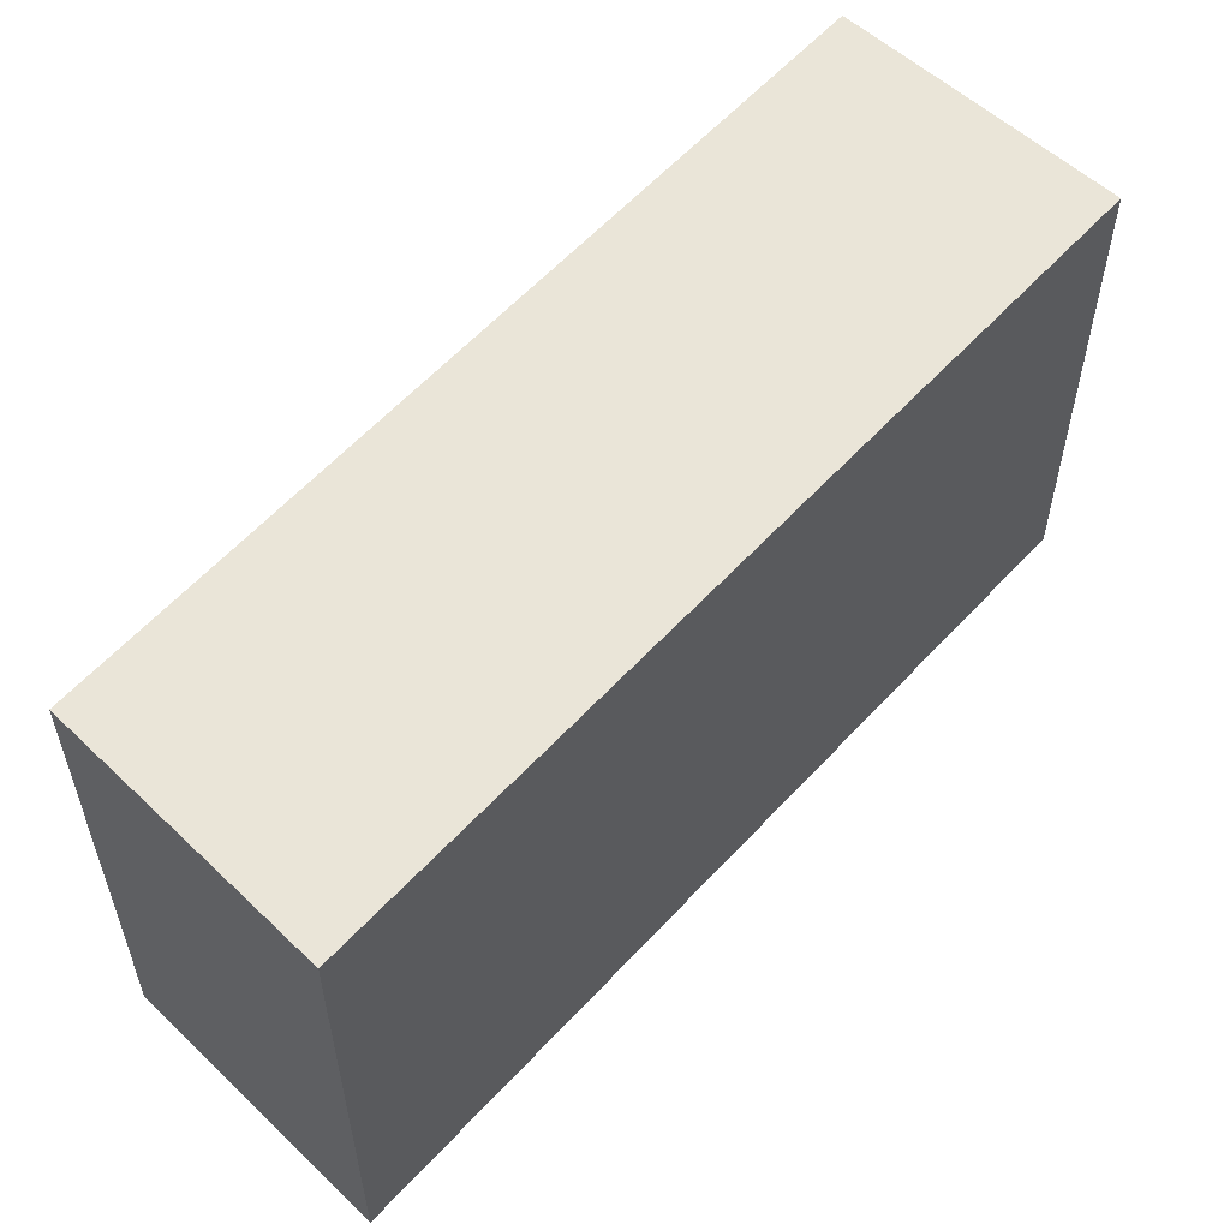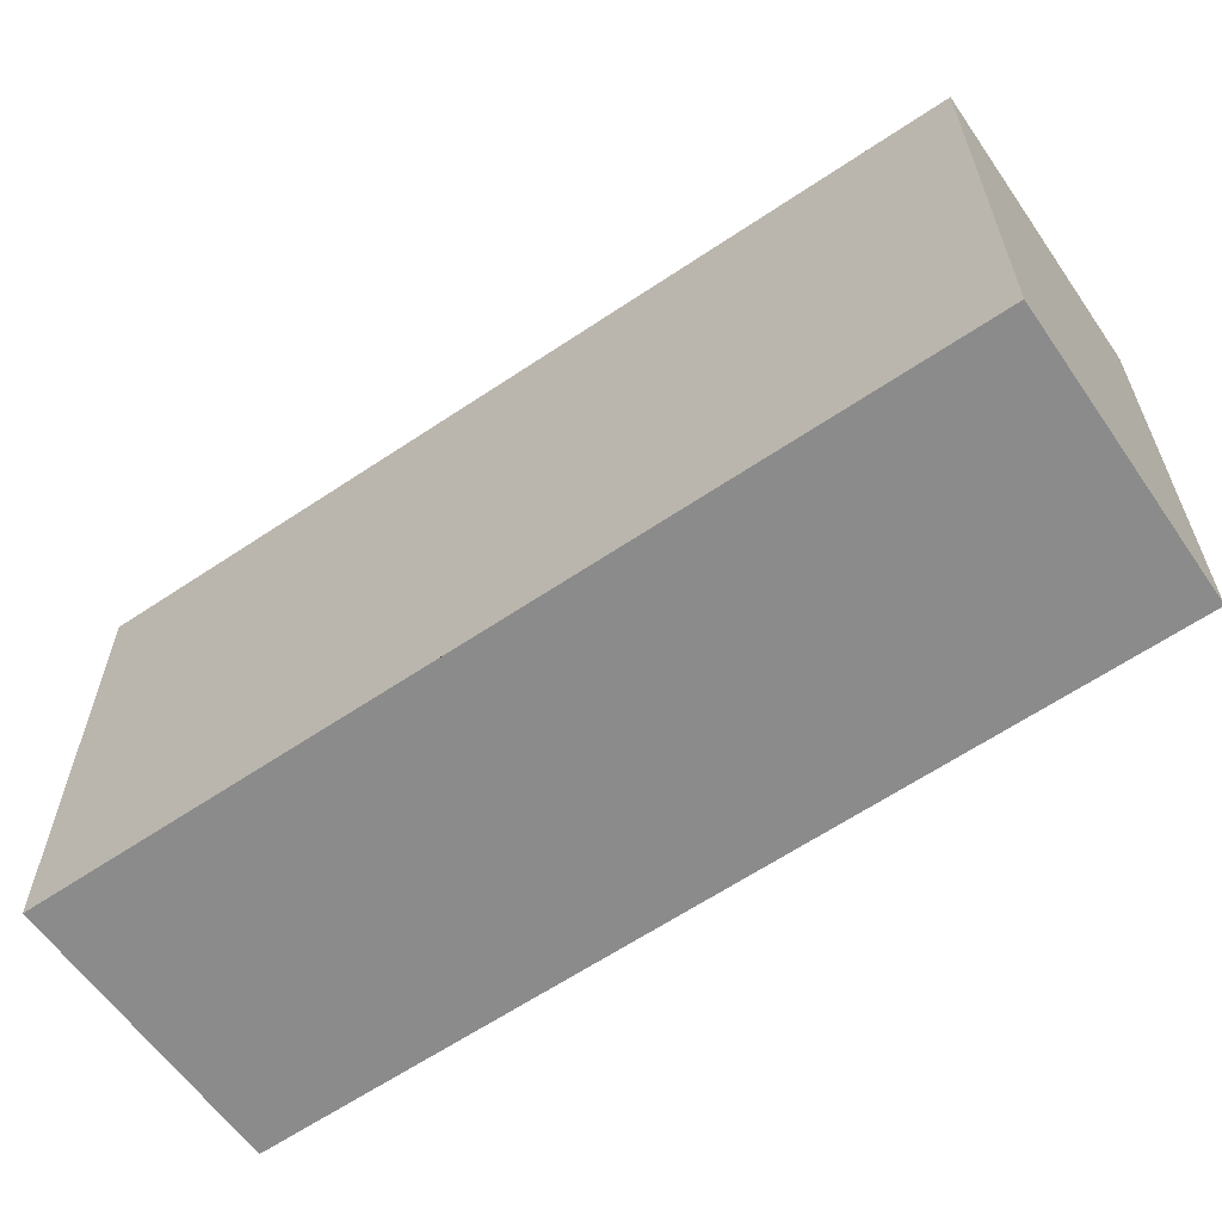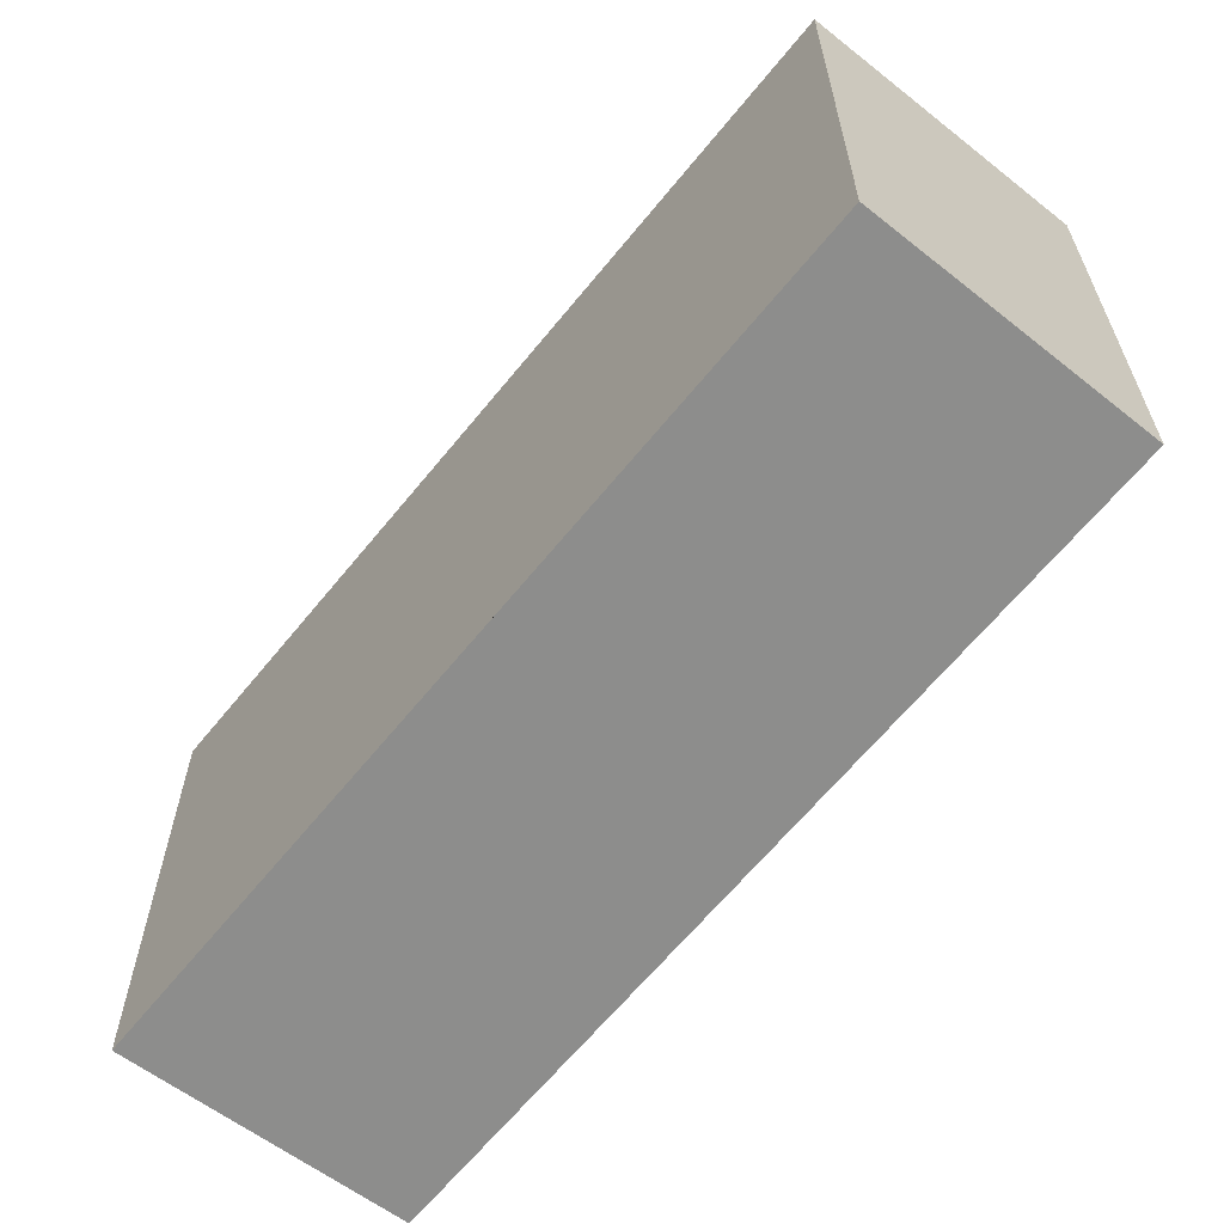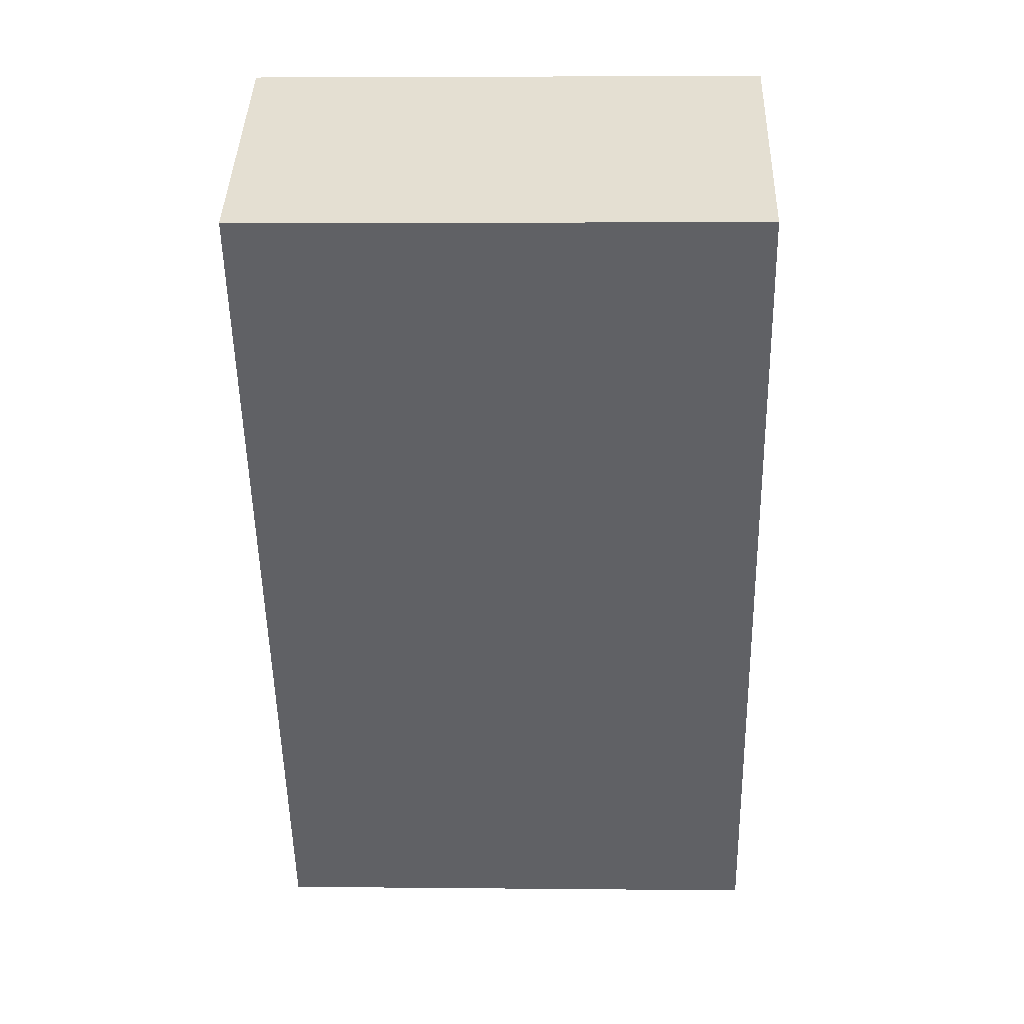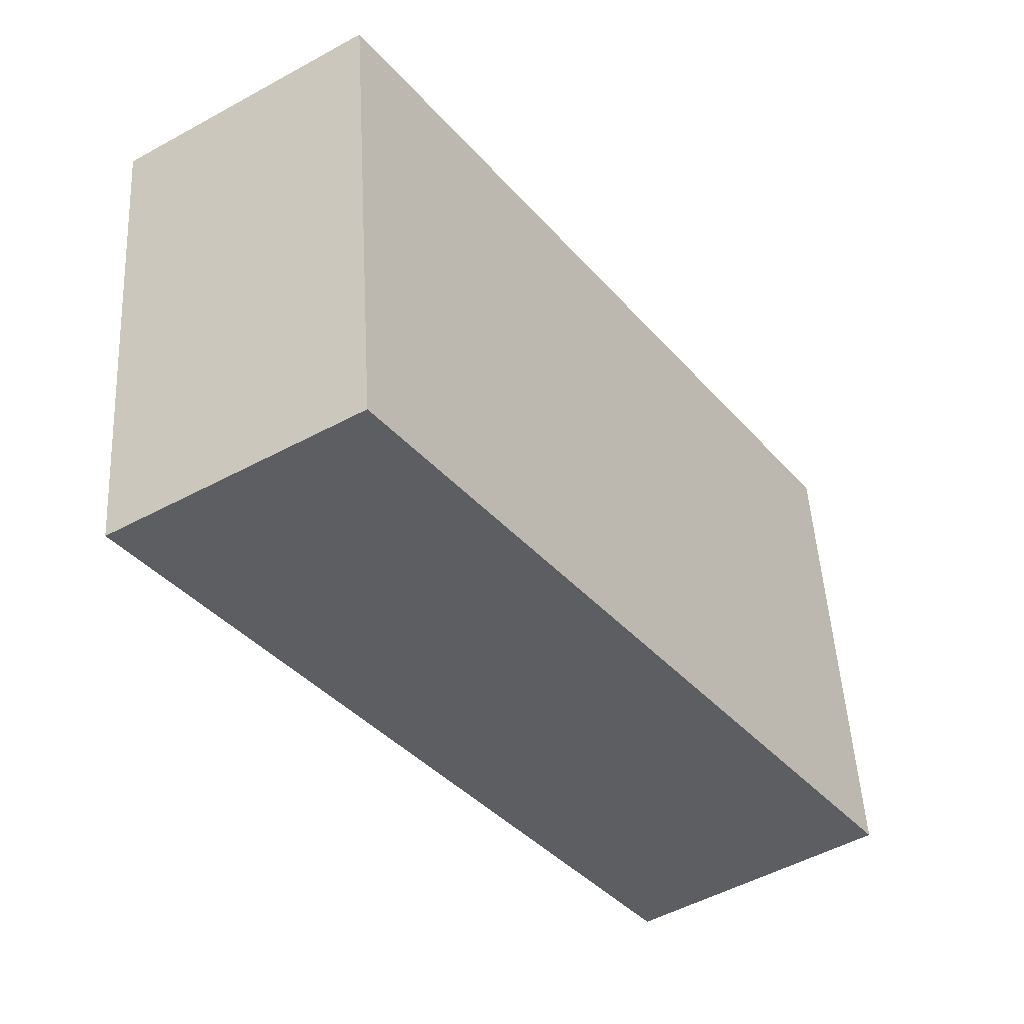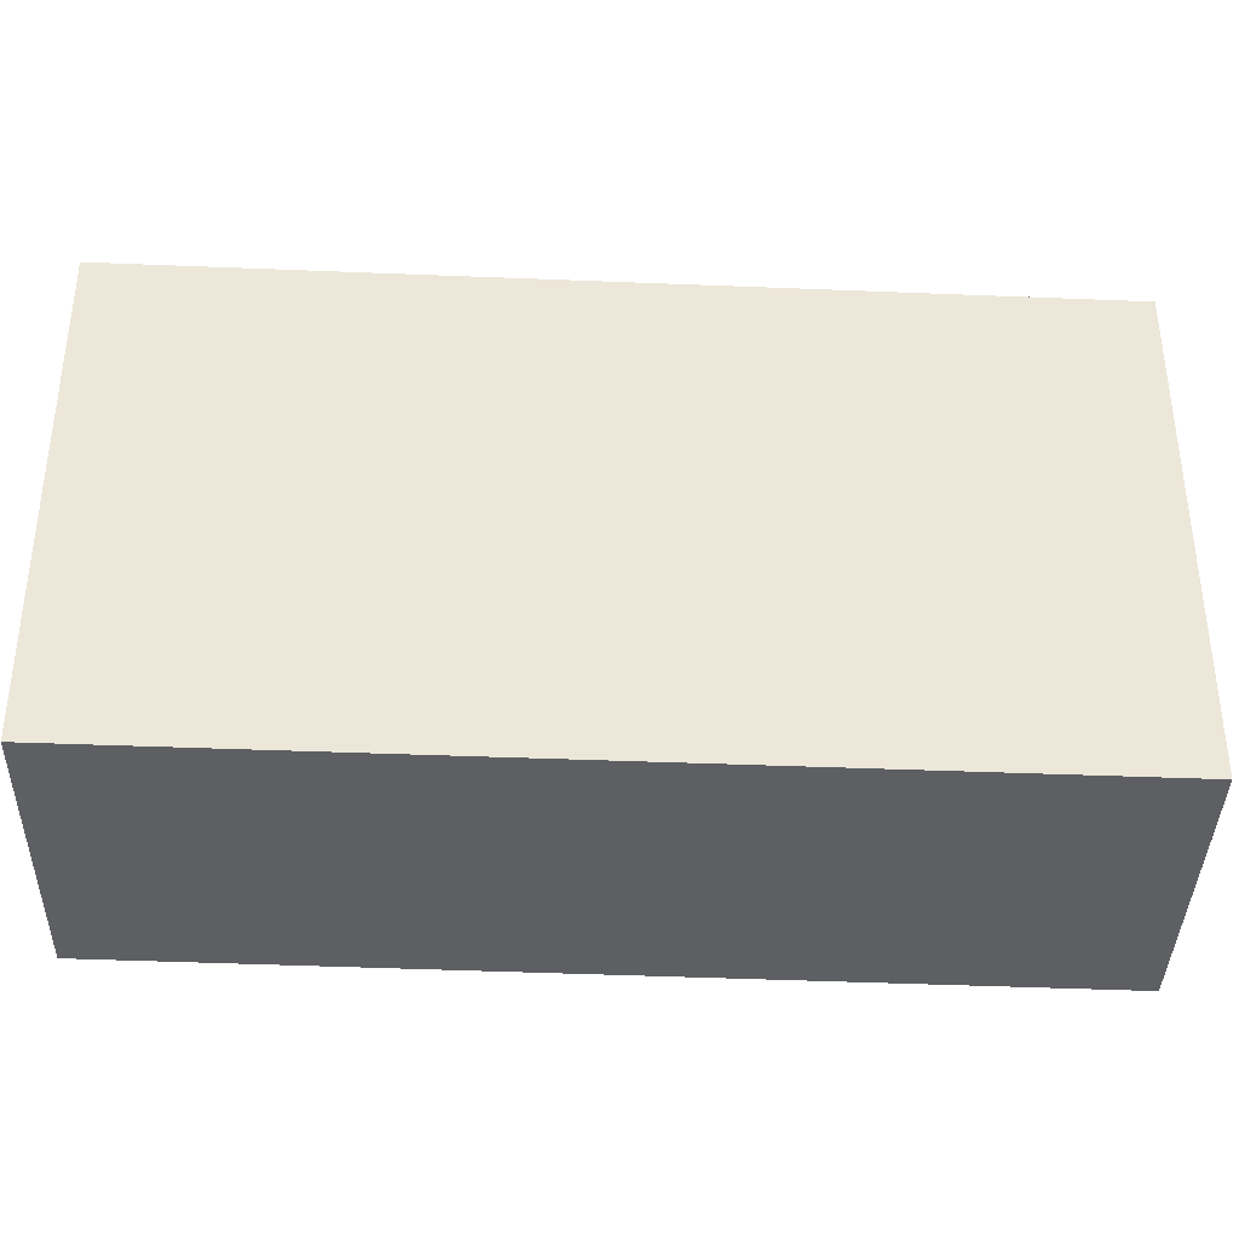
<metadata>
{"format":"obj","ext":"obj","renderer":"f3d","projection":"perspective","resolution":1024,"background":"white","views":[{"elev":58.7,"azim":77.3,"up":"+Y"},{"elev":-63.9,"azim":159.3,"up":"+Y"},{"elev":-64.4,"azim":176.2,"up":"+Y"},{"elev":4.9,"azim":91.9,"up":"+Z"},{"elev":50.2,"azim":176.8,"up":"+Z"},{"elev":-39.5,"azim":122.3,"up":"+Y"}]}
</metadata>
<code>
v  4.845 4.707 6.809
v  1.194 4.707 -0.839
v  0 4.707 2.882e-16
v  2.226 4.707 -1.563
v  7.094 4.707 5.333
v  6.249 4.707 5.918
v  7.118 4.707 5.367
v  0 0 0
v  4.845 -4.169e-16 6.809
v  7.118 -3.286e-16 5.367
v  6.249 -3.624e-16 5.918
v  2.226 9.571e-17 -1.563
v  7.094 -3.266e-16 5.333
v  1.194 5.137e-17 -0.839
g defaultobject
f 1 2 3
f 2 1 4
f 4 1 5
f 5 1 6
f 5 6 7
f 8 1 3
f 1 8 9
f 9 6 1
f 6 9 7
f 7 9 10
f 10 9 11
f 10 5 7
f 5 10 4
f 4 10 12
f 12 10 13
f 2 8 3
f 8 2 4
f 8 4 14
f 14 4 12
f 11 13 10
f 13 11 12
f 12 11 9
f 12 9 8
f 12 8 14

</code>
